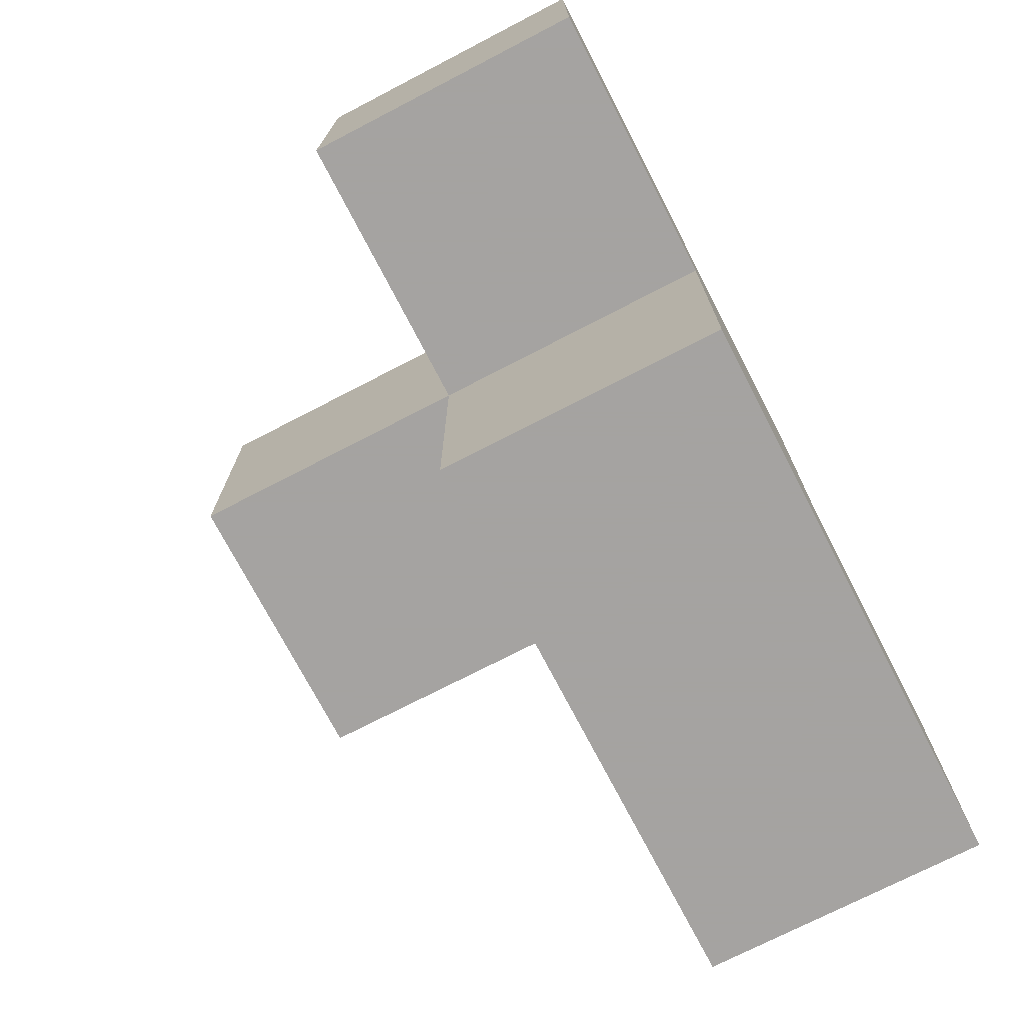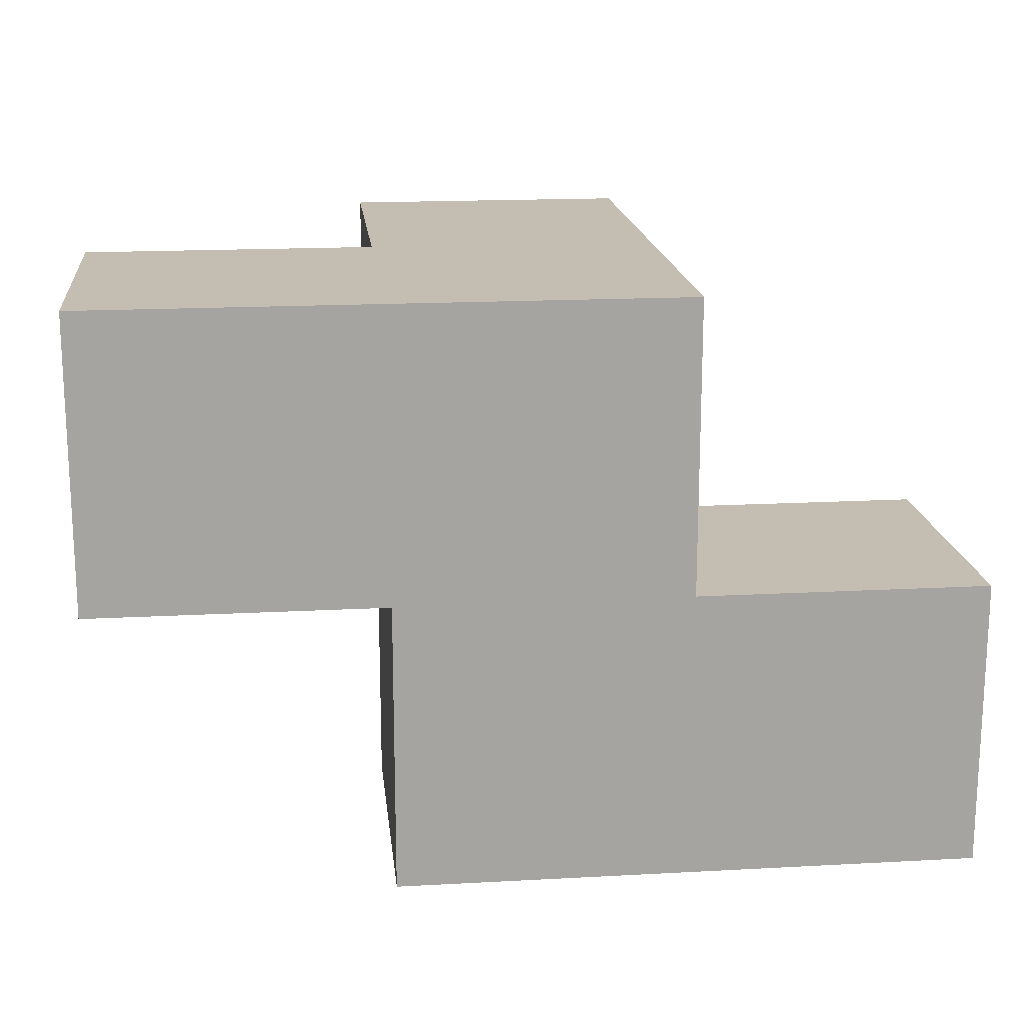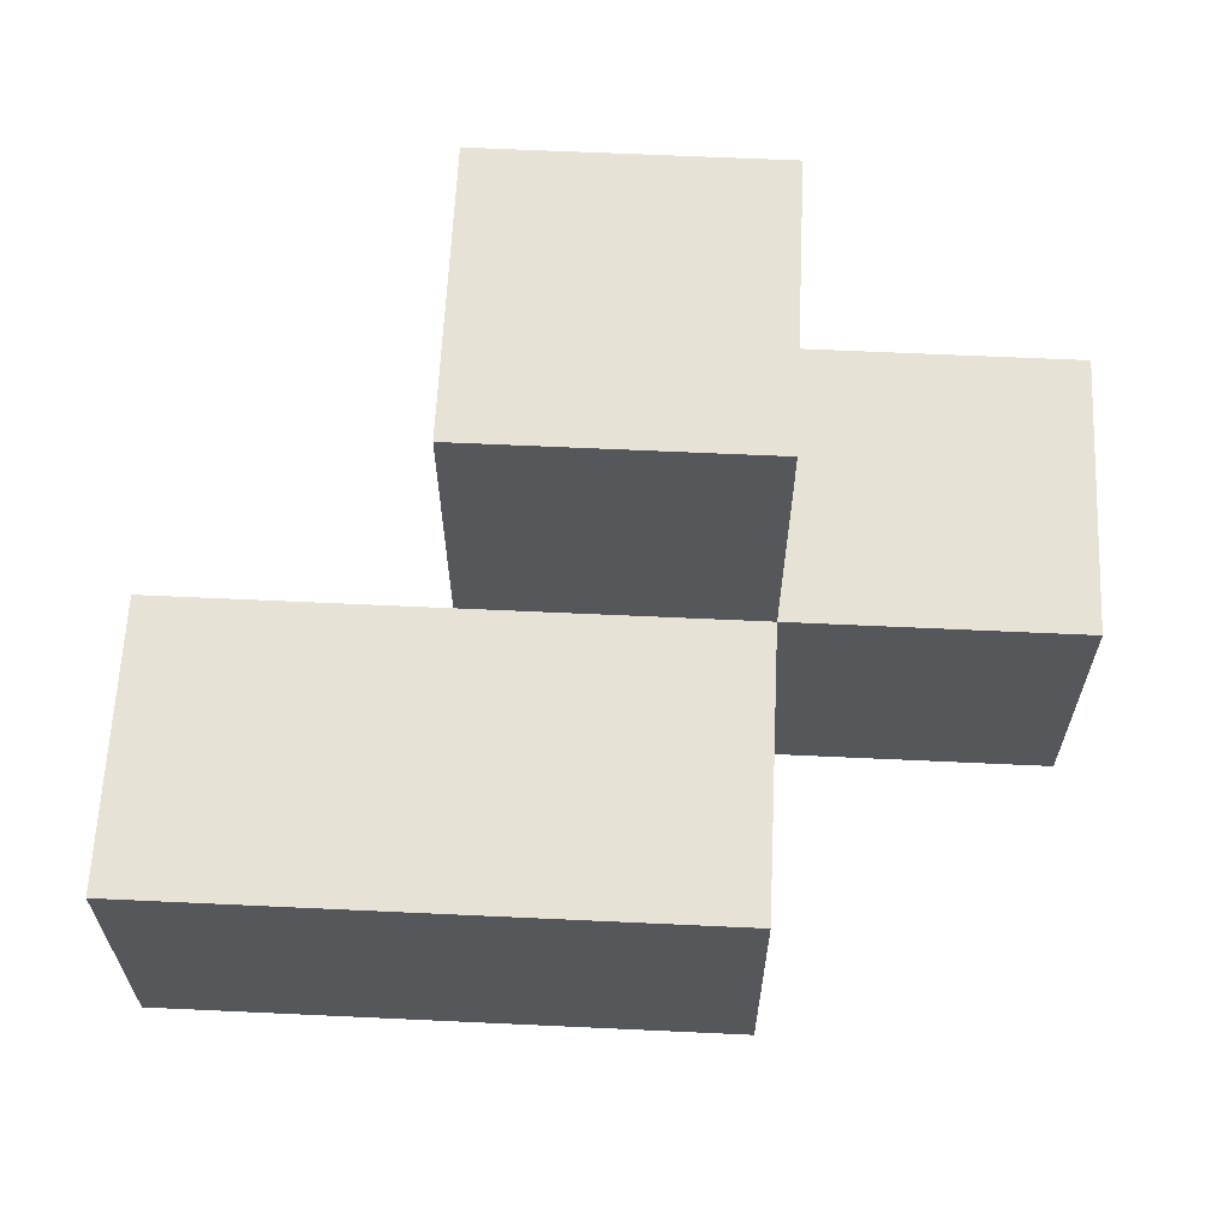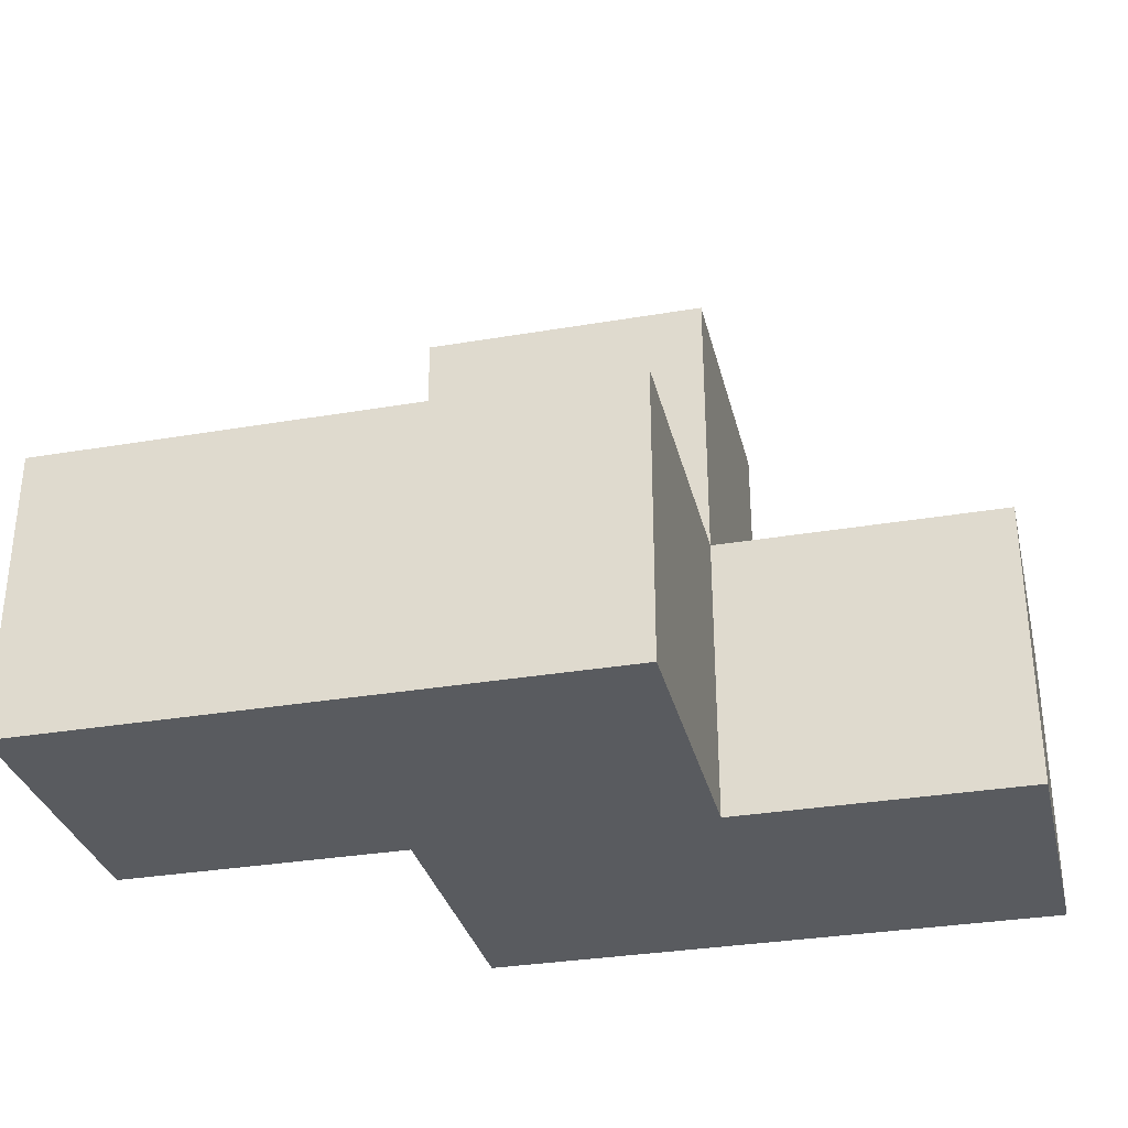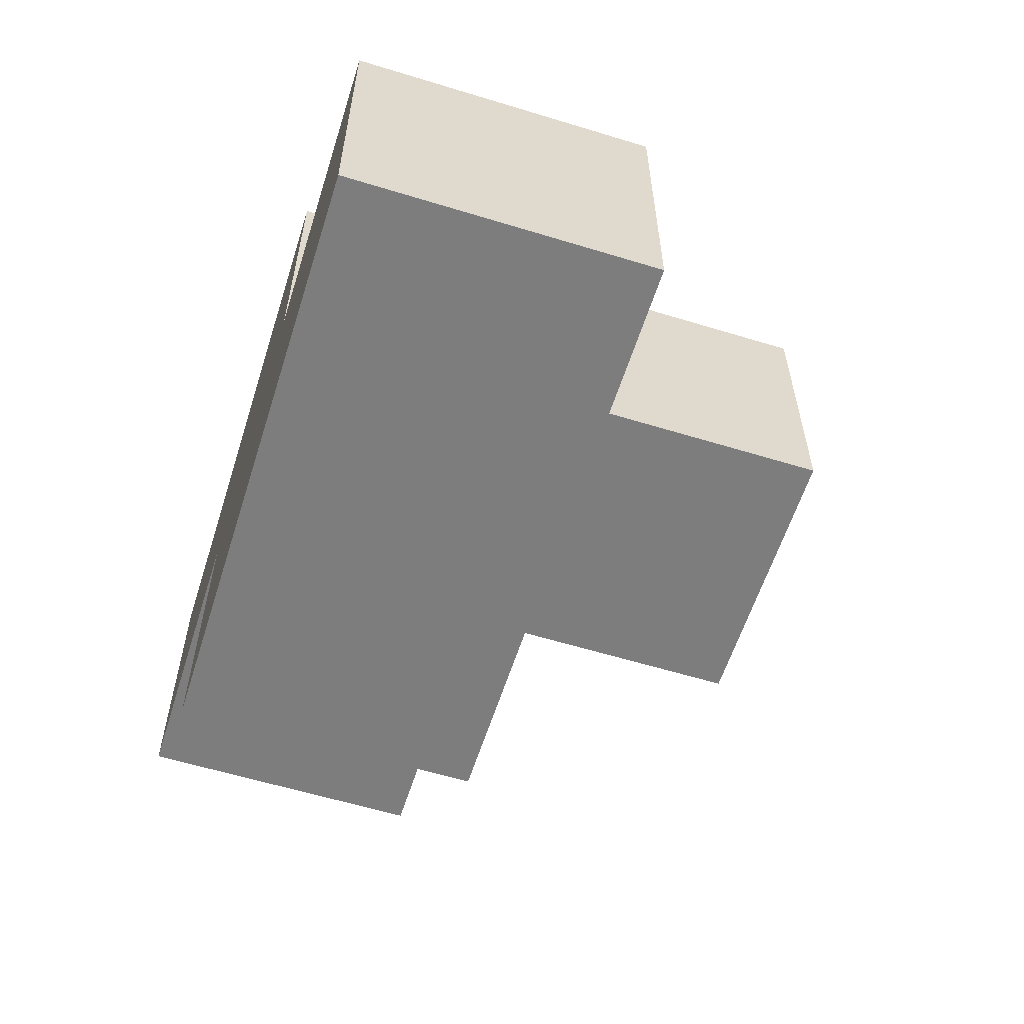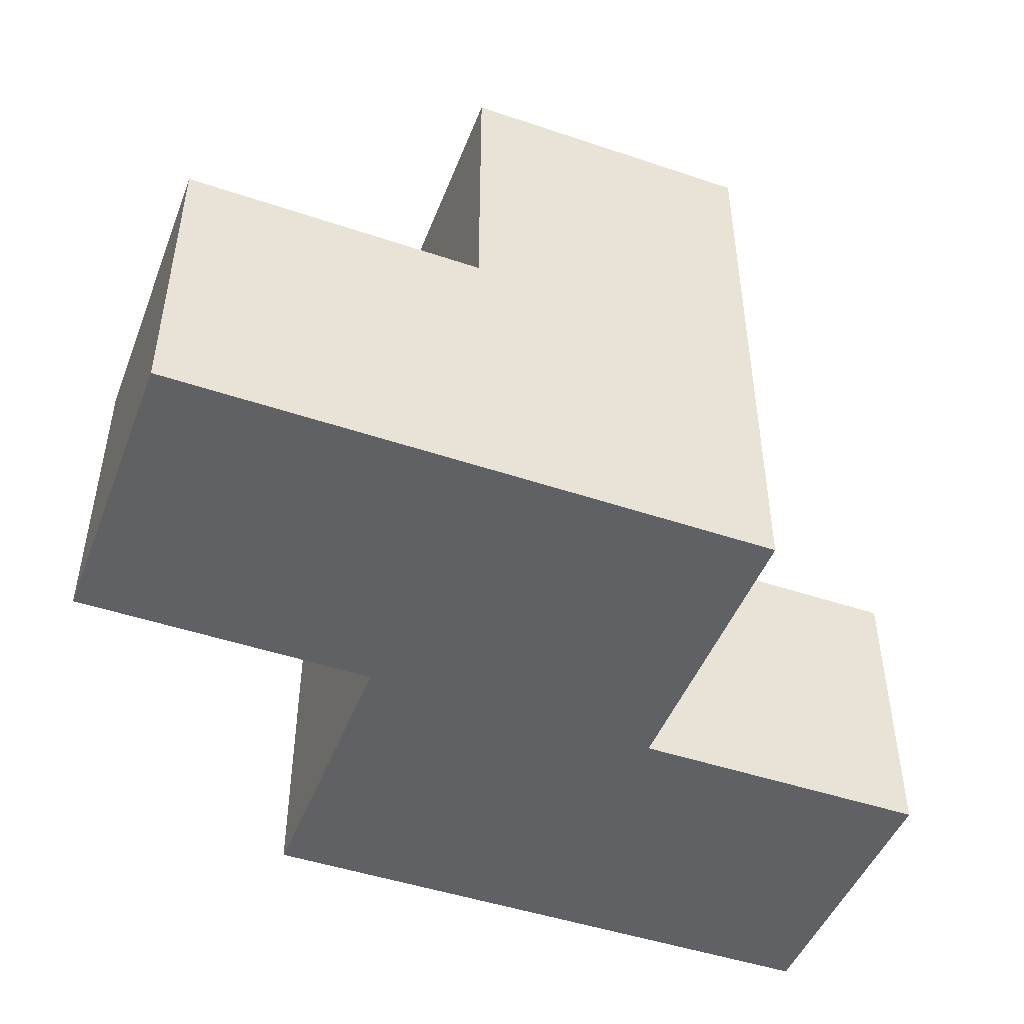
<metadata>
{"format":"obj","ext":"obj","renderer":"f3d","projection":"perspective","resolution":1024,"background":"white","views":[{"elev":-73.1,"azim":-62.6,"up":"+Z"},{"elev":17.2,"azim":-6.2,"up":"+Z"},{"elev":63.0,"azim":-177.3,"up":"+Y"},{"elev":-32.1,"azim":-166.6,"up":"+Y"},{"elev":-59.2,"azim":72.5,"up":"+Z"},{"elev":-47.4,"azim":-20.8,"up":"+Y"}]}
</metadata>
<code>
v 2.005 0.0075 2.011
v 2.005 0.9975 3.001
v 2.995 1.988 3.991
v 2.995 0.9975 2.011
v 3.985 0.9975 2.011
v 2.995 0.0075 3.001
v 1.015 0.0075 3.991
v 1.015 0.9975 3.001
v 2.005 1.988 3.991
v 2.005 0.9975 2.011
v 2.005 0.0075 3.991
v 3.985 0.0075 3.001
v 2.995 0.9975 3.991
v 2.995 1.988 3.001
v 2.995 0.0075 2.011
v 1.015 0.0075 3.001
v 3.985 0.0075 2.011
v 2.005 0.0075 3.001
v 2.005 0.9975 3.991
v 2.005 1.988 3.001
v 2.995 0.9975 3.001
v 3.985 0.9975 3.001
v 1.015 0.9975 3.991
v 2.995 0.0075 3.991
f 11 24 19
f 13 19 24
f 18 6 11
f 24 11 6
f 6 21 24
f 13 24 21
f 18 16 2
f 8 2 16
f 7 11 23
f 19 23 11
f 16 18 7
f 11 7 18
f 2 8 19
f 23 19 8
f 8 16 23
f 7 23 16
f 15 1 4
f 10 4 1
f 1 15 18
f 6 18 15
f 4 10 21
f 2 21 10
f 10 1 2
f 18 2 1
f 21 2 14
f 20 14 2
f 19 13 9
f 3 9 13
f 14 20 3
f 9 3 20
f 20 2 9
f 19 9 2
f 21 14 13
f 3 13 14
f 17 15 5
f 4 5 15
f 6 12 21
f 22 21 12
f 15 17 6
f 12 6 17
f 5 4 22
f 21 22 4
f 17 5 12
f 22 12 5

</code>
